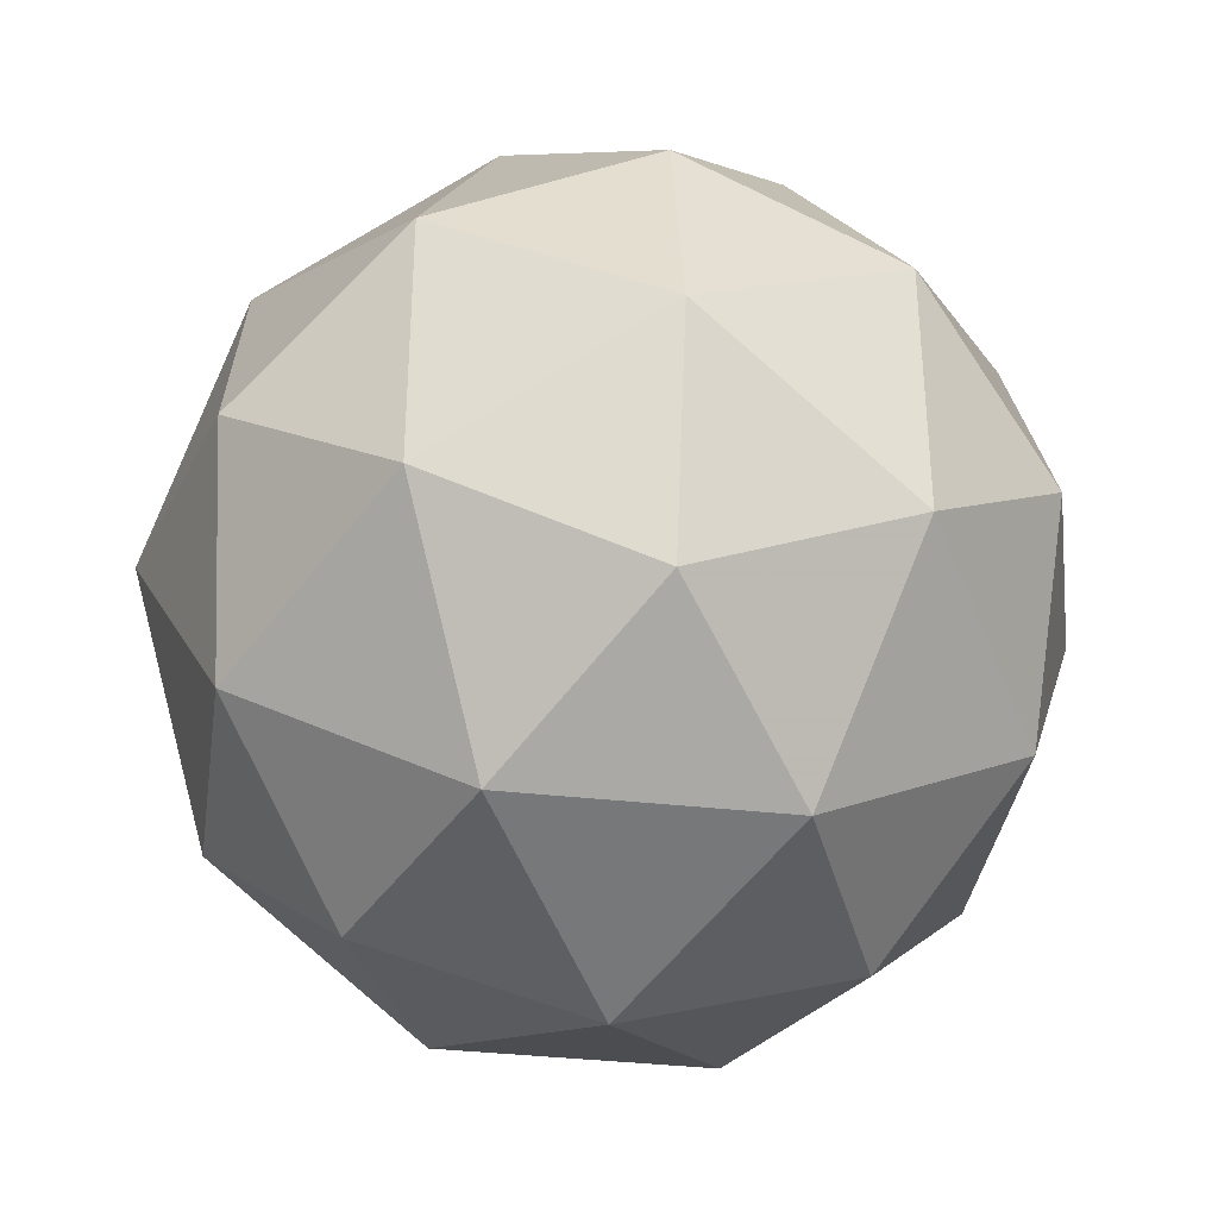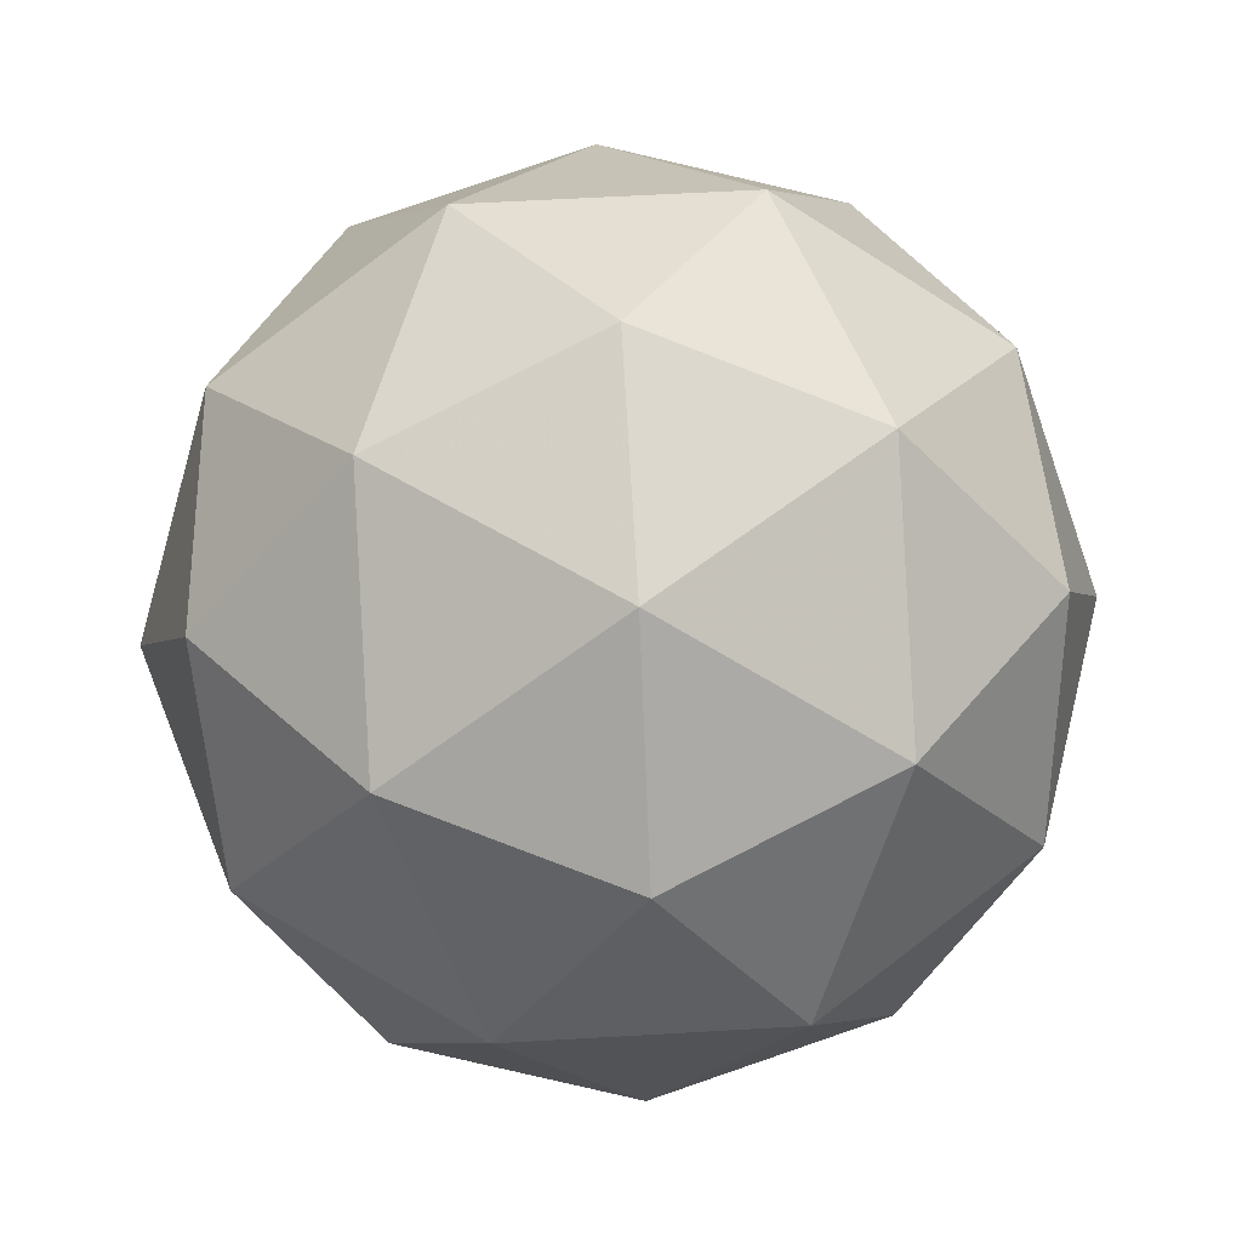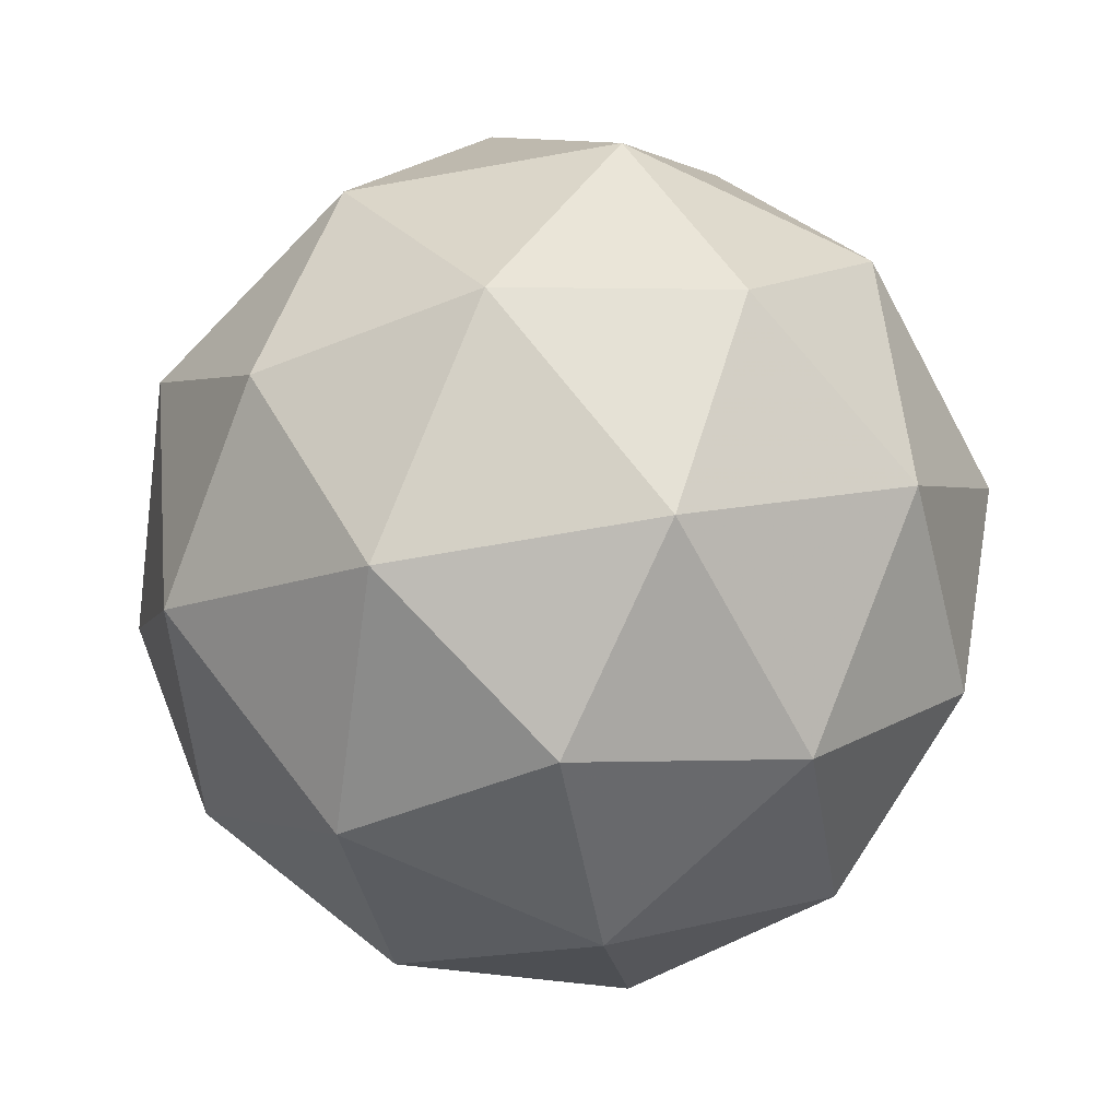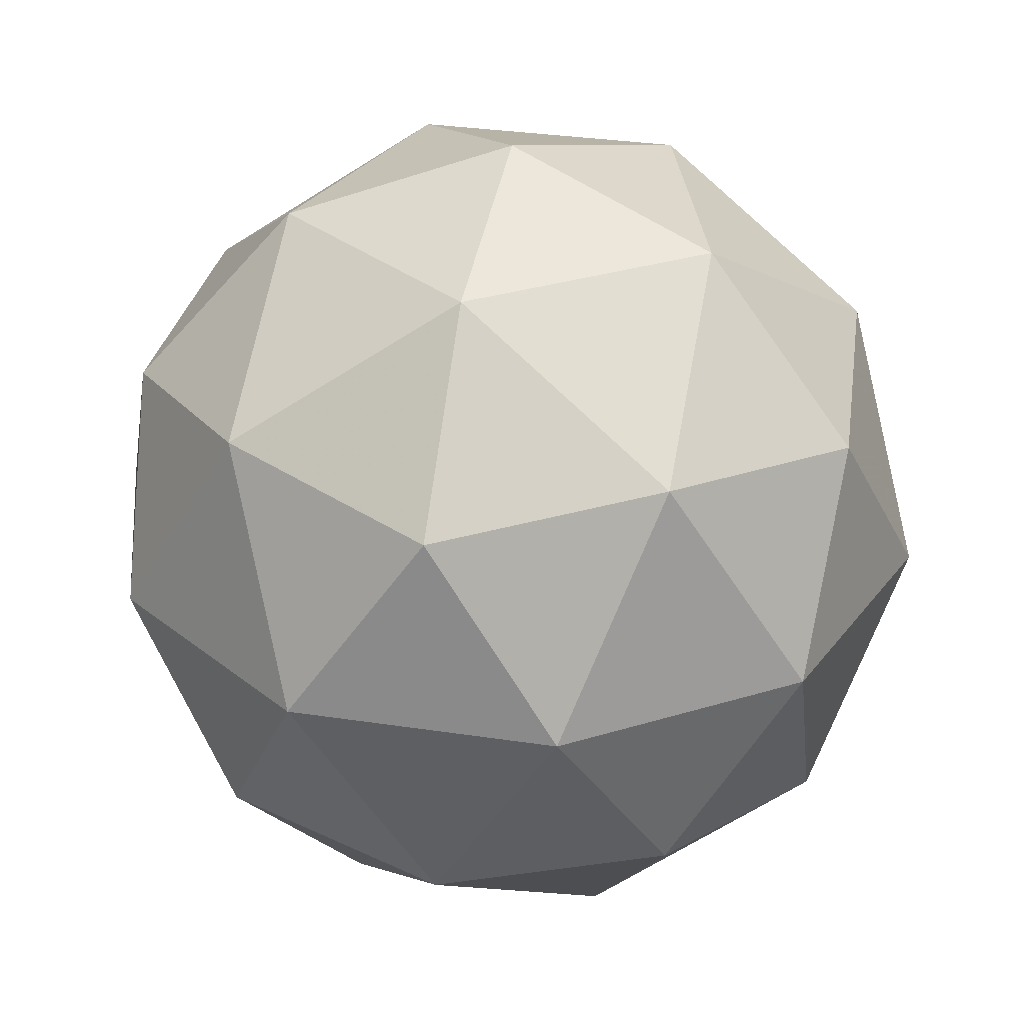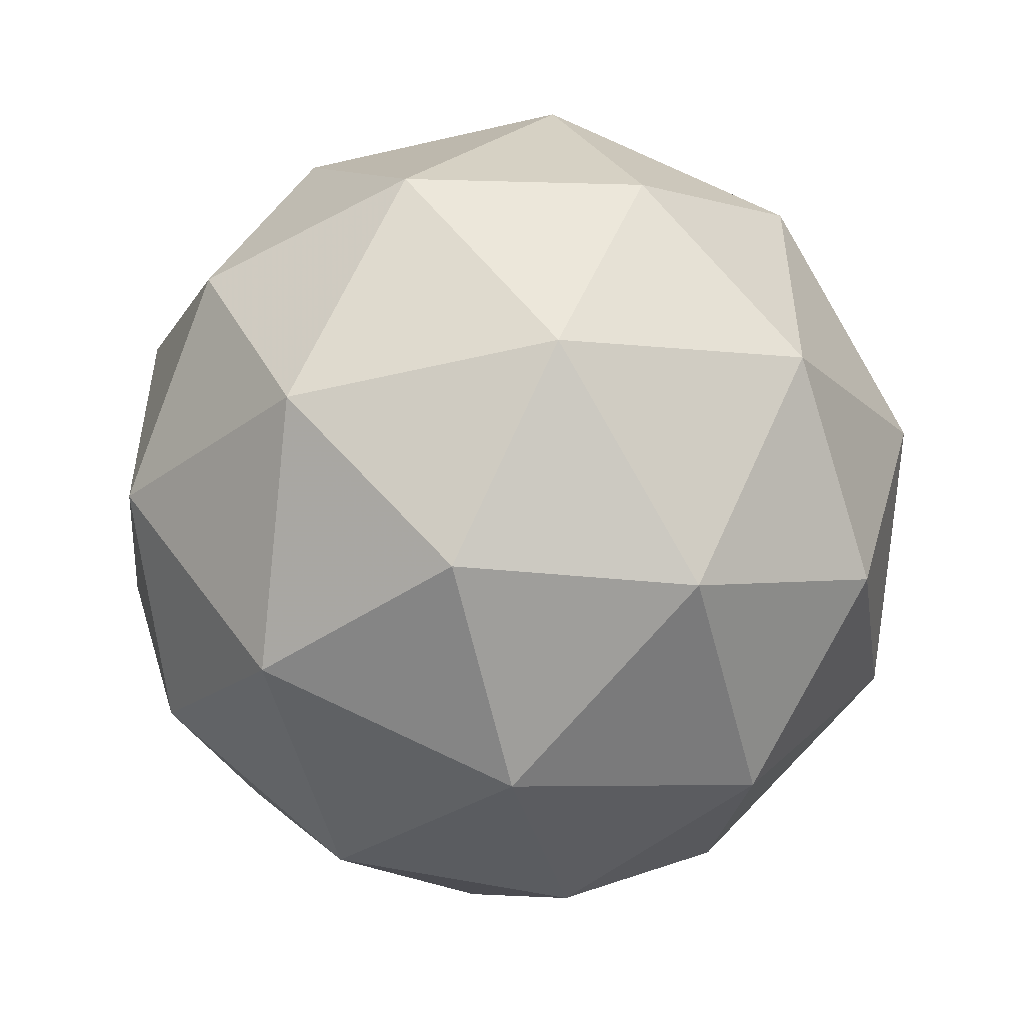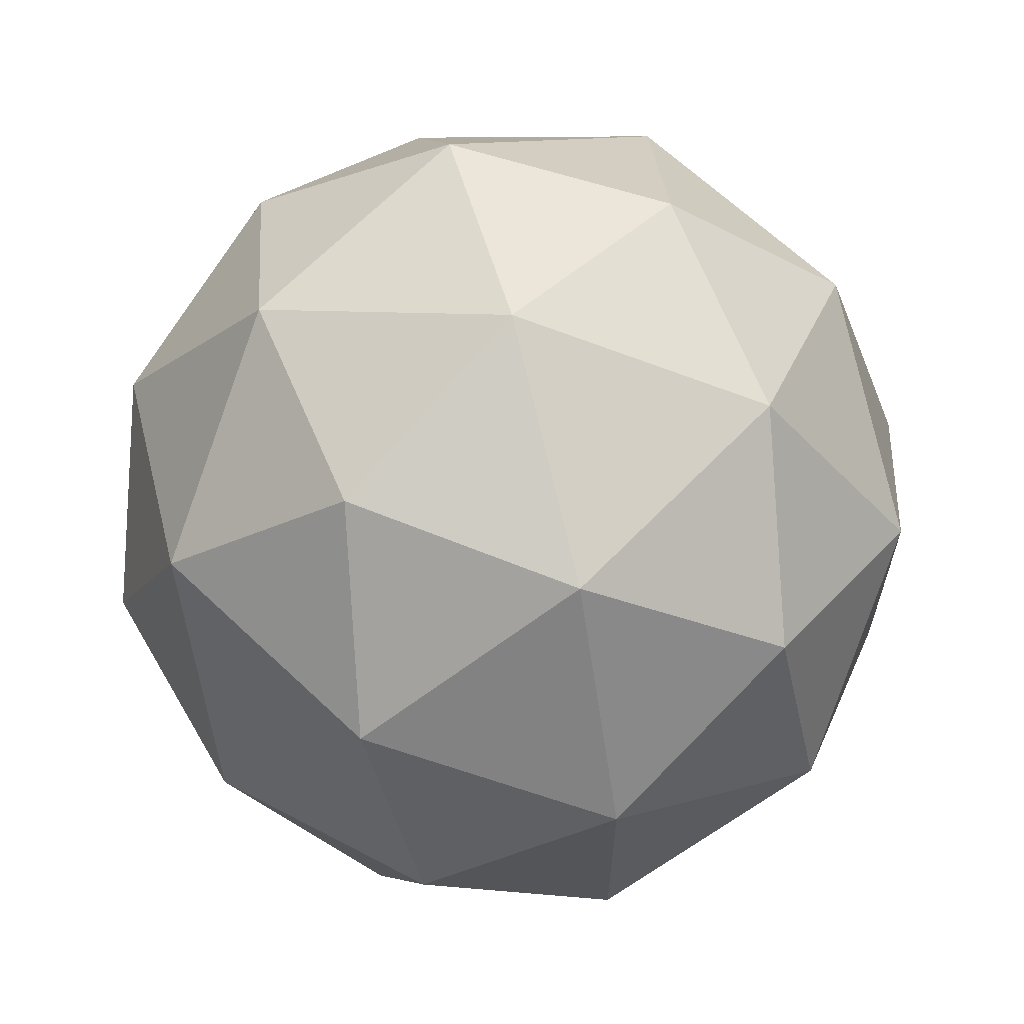
<metadata>
{"format":"obj","ext":"obj","renderer":"f3d","projection":"perspective","resolution":1024,"background":"white","views":[{"elev":-36.4,"azim":50.0,"up":"+Y"},{"elev":56.9,"azim":-21.5,"up":"+Z"},{"elev":-66.1,"azim":64.2,"up":"+Z"},{"elev":31.3,"azim":66.3,"up":"+Z"},{"elev":-52.3,"azim":-17.5,"up":"+Y"},{"elev":64.5,"azim":-167.9,"up":"+Y"}]}
</metadata>
<code>
v -0.4794 0.4905 -1.685
v -0.5373 0.5326 -1.641
v -0.4573 0.5586 -1.641
v -0.4078 0.4905 -1.641
v -0.4573 0.4224 -1.641
v -0.5373 0.4484 -1.641
v -0.5015 0.5586 -1.569
v -0.4215 0.5326 -1.569
v -0.4215 0.4484 -1.569
v -0.5015 0.4224 -1.569
v -0.551 0.4905 -1.569
v -0.4794 0.4905 -1.525
v -0.4664 0.5305 -1.673
v -0.5134 0.5152 -1.673
v -0.5004 0.5552 -1.647
v -0.5475 0.4905 -1.647
v -0.5134 0.4658 -1.673
v -0.4373 0.4905 -1.673
v -0.4243 0.5305 -1.647
v -0.4664 0.4505 -1.673
v -0.4243 0.4505 -1.647
v -0.5004 0.4258 -1.647
v -0.5555 0.5152 -1.605
v -0.5555 0.4658 -1.605
v -0.4794 0.5705 -1.605
v -0.5264 0.5552 -1.605
v -0.4033 0.5152 -1.605
v -0.4324 0.5552 -1.605
v -0.4324 0.4258 -1.605
v -0.4033 0.4658 -1.605
v -0.5264 0.4258 -1.605
v -0.4794 0.4105 -1.605
v -0.5345 0.5305 -1.563
v -0.4584 0.5552 -1.563
v -0.4113 0.4905 -1.563
v -0.4584 0.4258 -1.563
v -0.5345 0.4505 -1.563
v -0.4924 0.5305 -1.537
v -0.5215 0.4905 -1.537
v -0.4454 0.5152 -1.537
v -0.4454 0.4658 -1.537
v -0.4924 0.4505 -1.537
f 1 14 13
f 2 14 16
f 1 13 18
f 1 18 20
f 1 20 17
f 2 16 23
f 3 15 25
f 4 19 27
f 5 21 29
f 6 22 31
f 2 23 26
f 3 25 28
f 4 27 30
f 5 29 32
f 6 31 24
f 7 33 38
f 8 34 40
f 9 35 41
f 10 36 42
f 11 37 39
f 39 42 12
f 39 37 42
f 37 10 42
f 42 41 12
f 42 36 41
f 36 9 41
f 41 40 12
f 41 35 40
f 35 8 40
f 40 38 12
f 40 34 38
f 34 7 38
f 38 39 12
f 38 33 39
f 33 11 39
f 24 37 11
f 24 31 37
f 31 10 37
f 32 36 10
f 32 29 36
f 29 9 36
f 30 35 9
f 30 27 35
f 27 8 35
f 28 34 8
f 28 25 34
f 25 7 34
f 26 33 7
f 26 23 33
f 23 11 33
f 31 32 10
f 31 22 32
f 22 5 32
f 29 30 9
f 29 21 30
f 21 4 30
f 27 28 8
f 27 19 28
f 19 3 28
f 25 26 7
f 25 15 26
f 15 2 26
f 23 24 11
f 23 16 24
f 16 6 24
f 17 22 6
f 17 20 22
f 20 5 22
f 20 21 5
f 20 18 21
f 18 4 21
f 18 19 4
f 18 13 19
f 13 3 19
f 16 17 6
f 16 14 17
f 14 1 17
f 13 15 3
f 13 14 15
f 14 2 15

</code>
